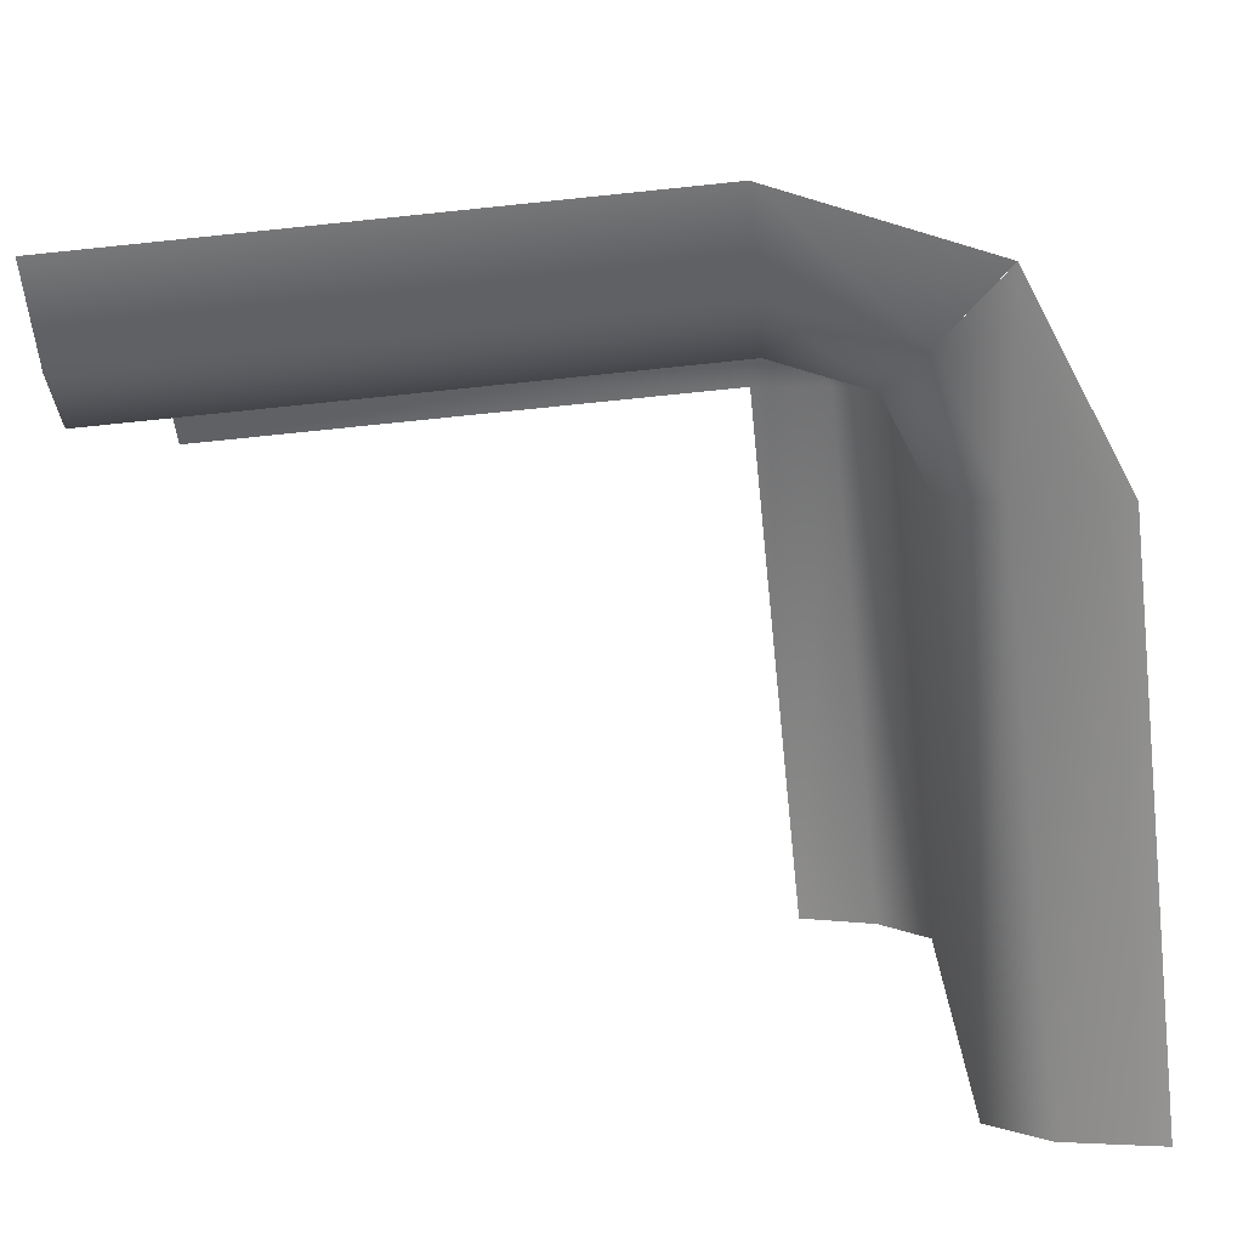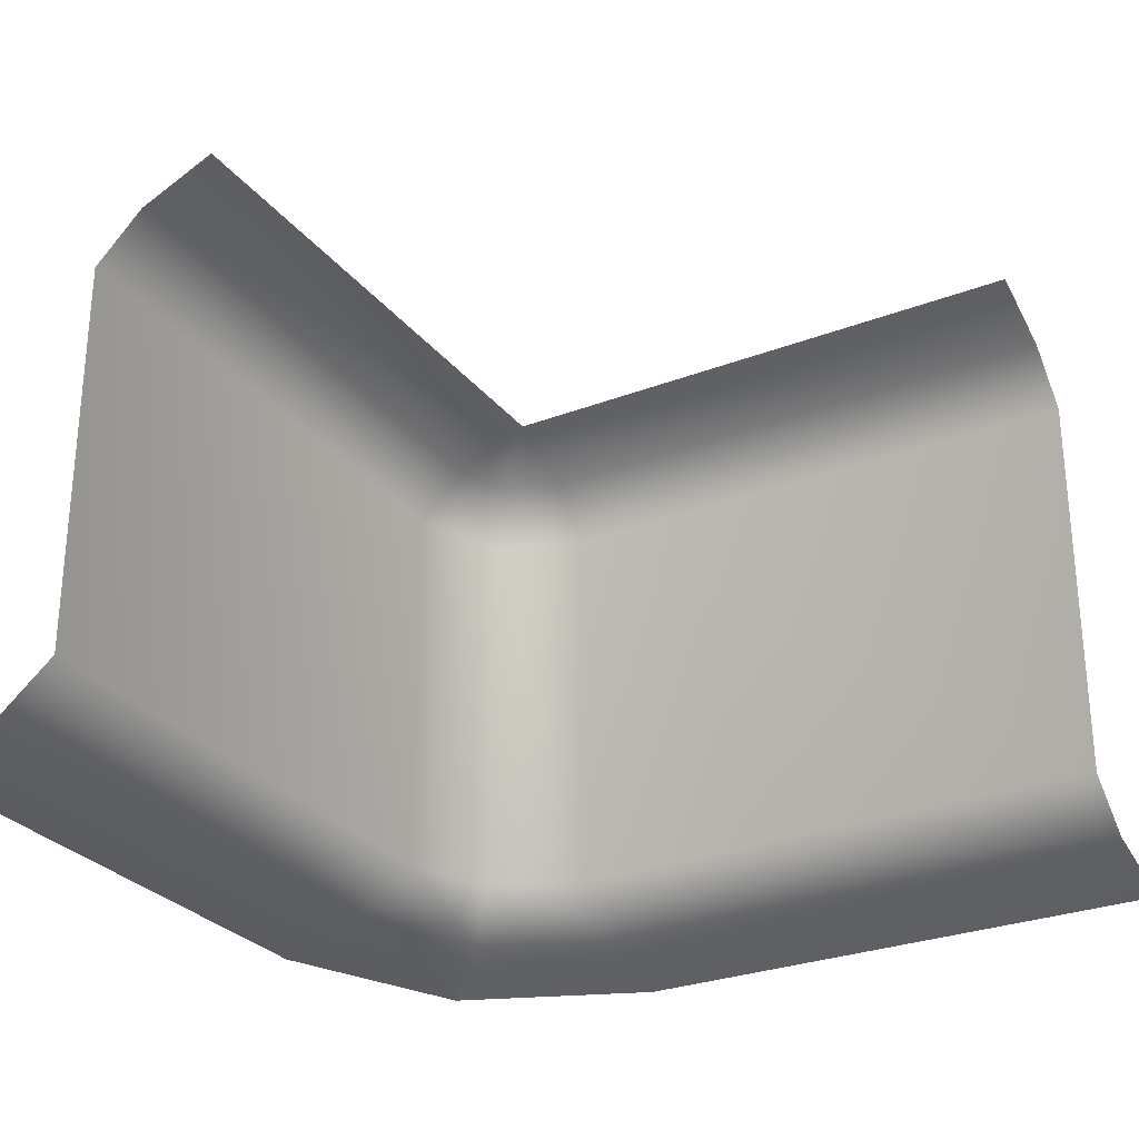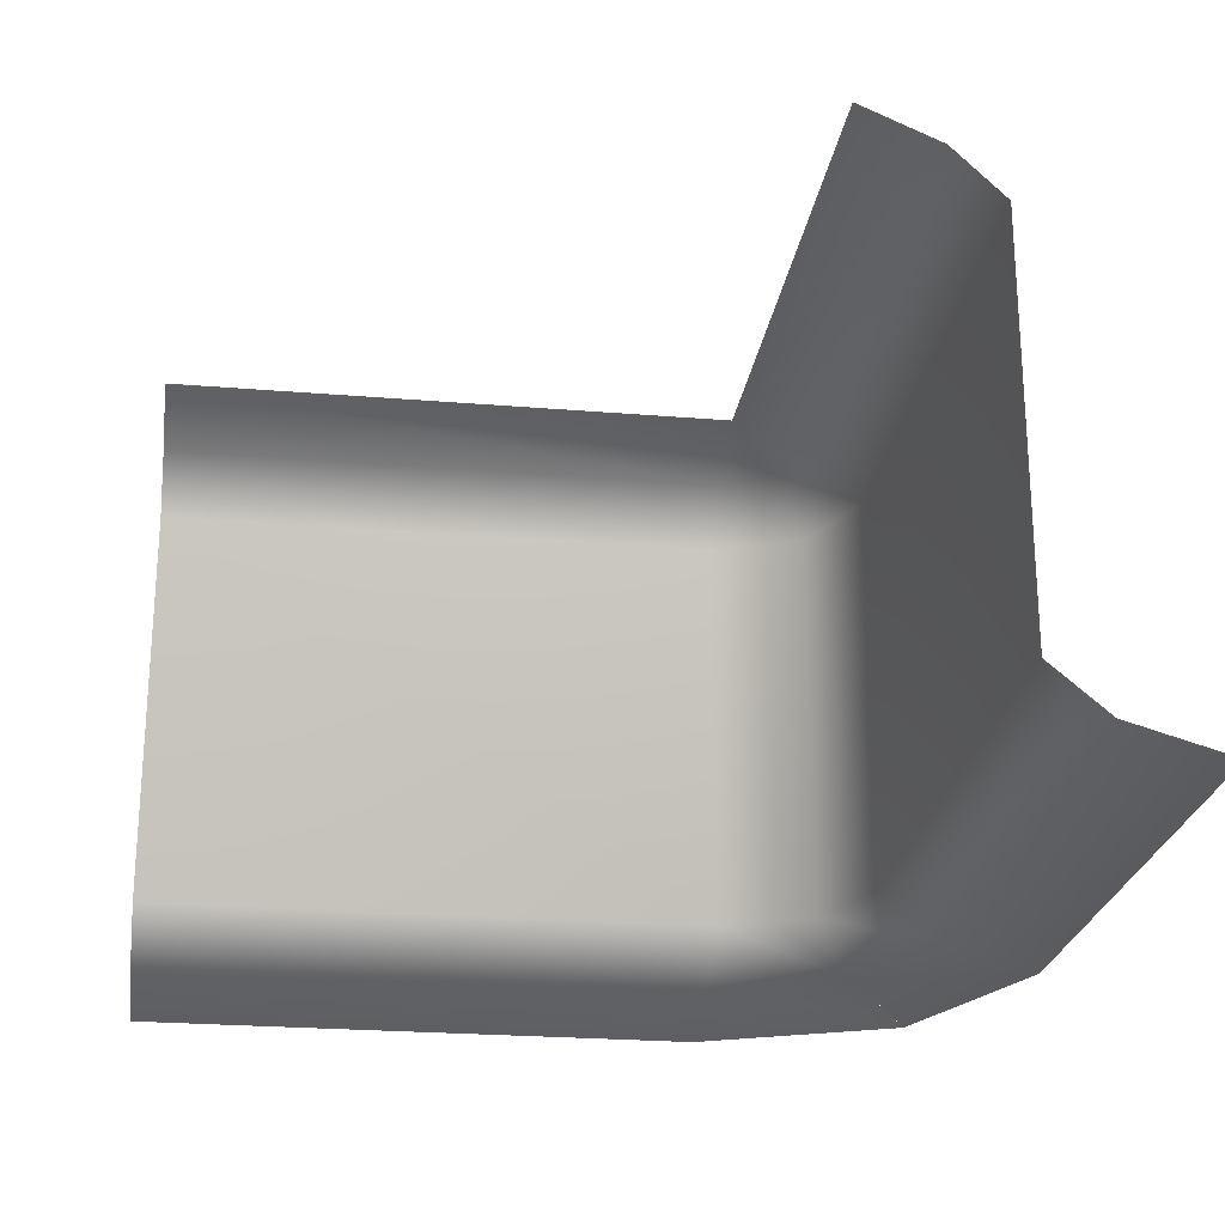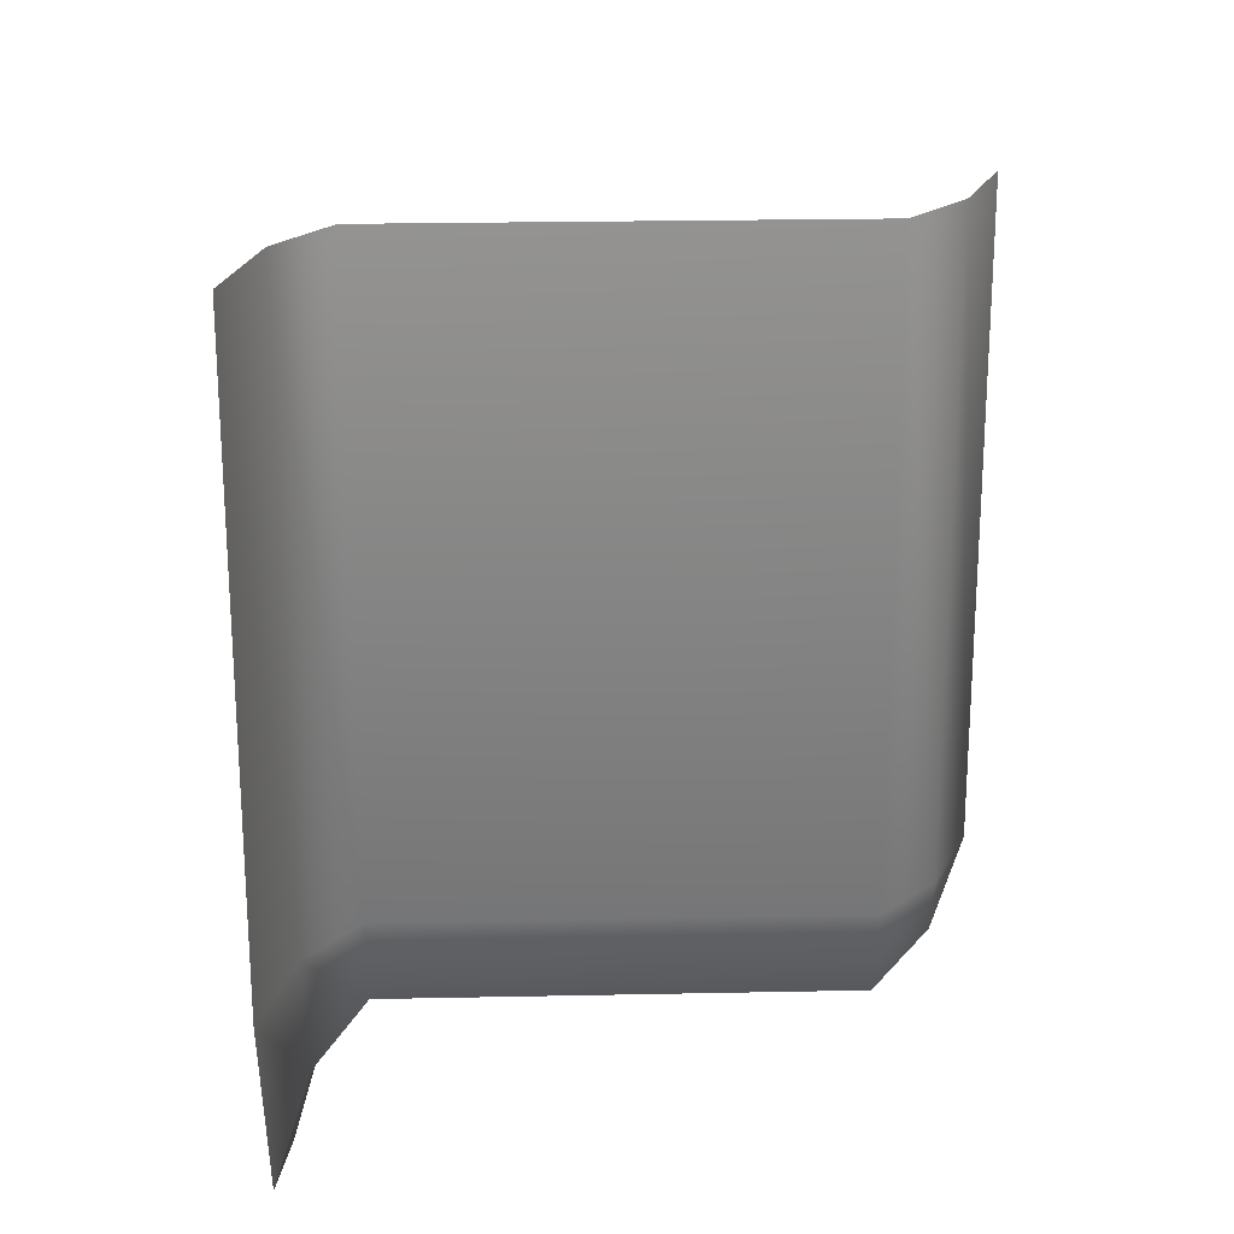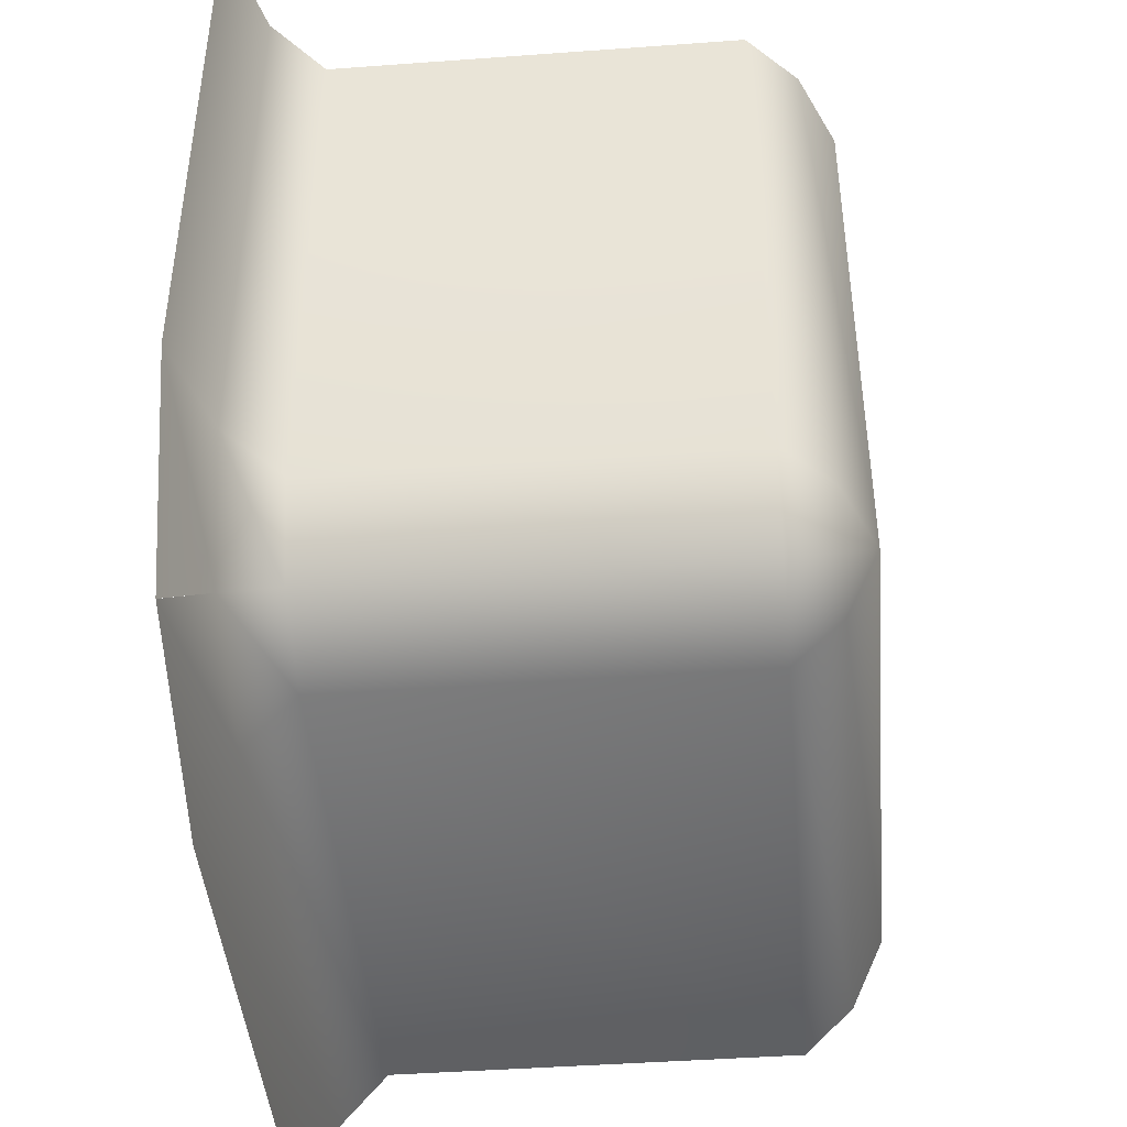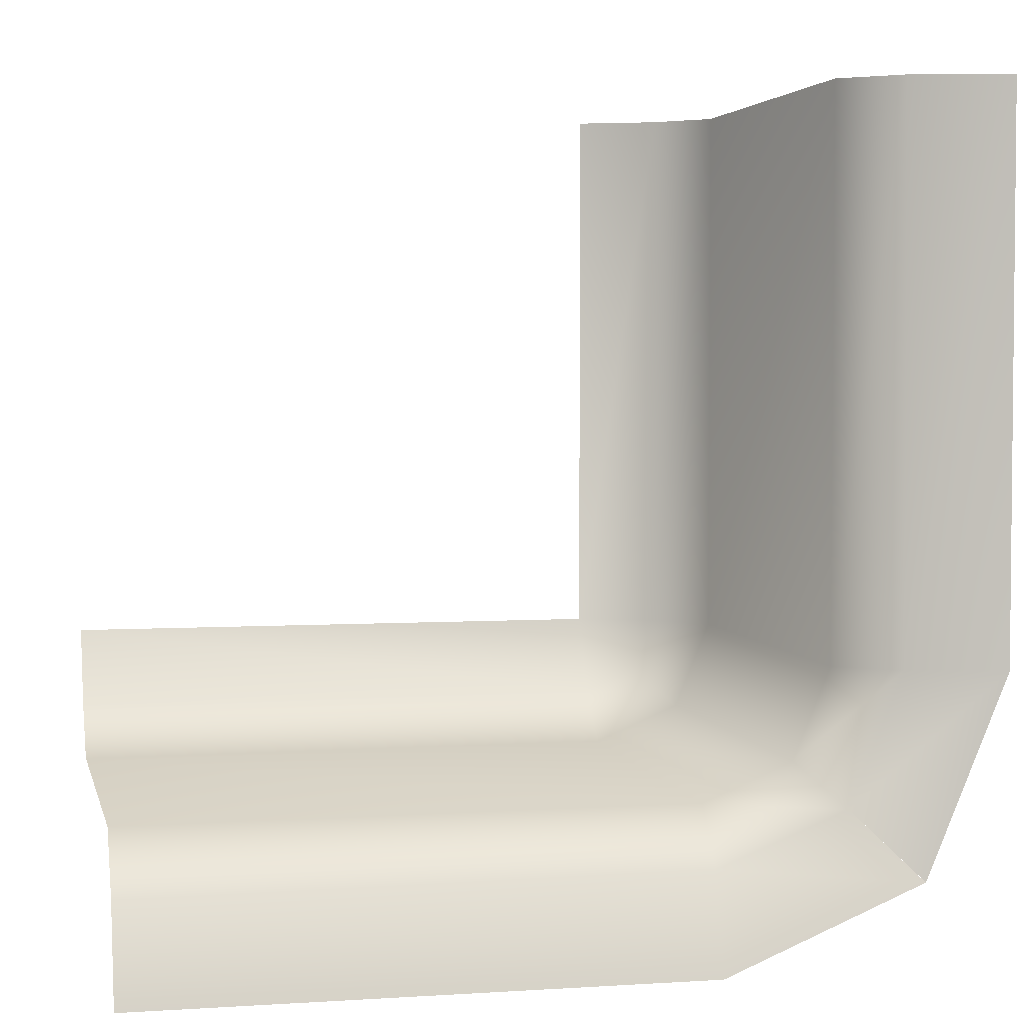
<metadata>
{"format":"obj","ext":"obj","renderer":"f3d","projection":"perspective","resolution":1024,"background":"white","views":[{"elev":-73.2,"azim":95.9,"up":"+Y"},{"elev":-28.3,"azim":-59.9,"up":"+Y"},{"elev":-24.0,"azim":-7.9,"up":"+Y"},{"elev":23.4,"azim":88.0,"up":"+Z"},{"elev":-43.9,"azim":94.9,"up":"+Z"},{"elev":3.4,"azim":-12.4,"up":"+Z"}]}
</metadata>
<code>
o Cube
v 0 0 0
v -0.5 1 1
v -0.2715 0.8512 0
v -0.2715 0.1318 0
v -0.2715 0.8512 1
v -0.1738 0.04975 1
v -0.1692 0.04975 0
v -0.2715 0.1318 1
v -0.3614 0.9396 1
v -0.3614 0.9396 0
v 0 0 1
v -0.1464 -0.000112 -0.3536
v -0.4023 0.9395 -0.09797
v -0.3387 0.1317 -0.1616
v -0.3387 0.8511 -0.1616
v -0.2664 0.04964 -0.2339
v -0.1467 -0.000112 -0.3536
v -0.5 1 0
v -1.5 0 -0.5
v -1.5 0.8512 -0.2285
v -1.5 0.1318 -0.2285
v -0.5 0.8512 -0.2285
v -0.5 0.04975 -0.3262
v -1.5 0.04975 -0.3308
v -0.5 0.1318 -0.2285
v -0.5 0.9396 -0.1386
v -1.5 0.9396 -0.1386
v -0.5 0 -0.5
v -1.5 1 0
f 6 7 4 8
f 8 4 3 5
f 11 1 7 6
f 5 3 10 9
f 9 10 18 2
f 23 24 21 25
f 25 21 20 22
f 28 19 24 23
f 22 20 27 26
f 26 27 29 18
f 18 10 13
f 3 15 13 10
f 4 14 15 3
f 7 16 14 4
f 1 12 16 7
f 18 13 26
f 15 22 26 13
f 14 25 22 15
f 16 23 25 14
f 17 28 23 16

</code>
